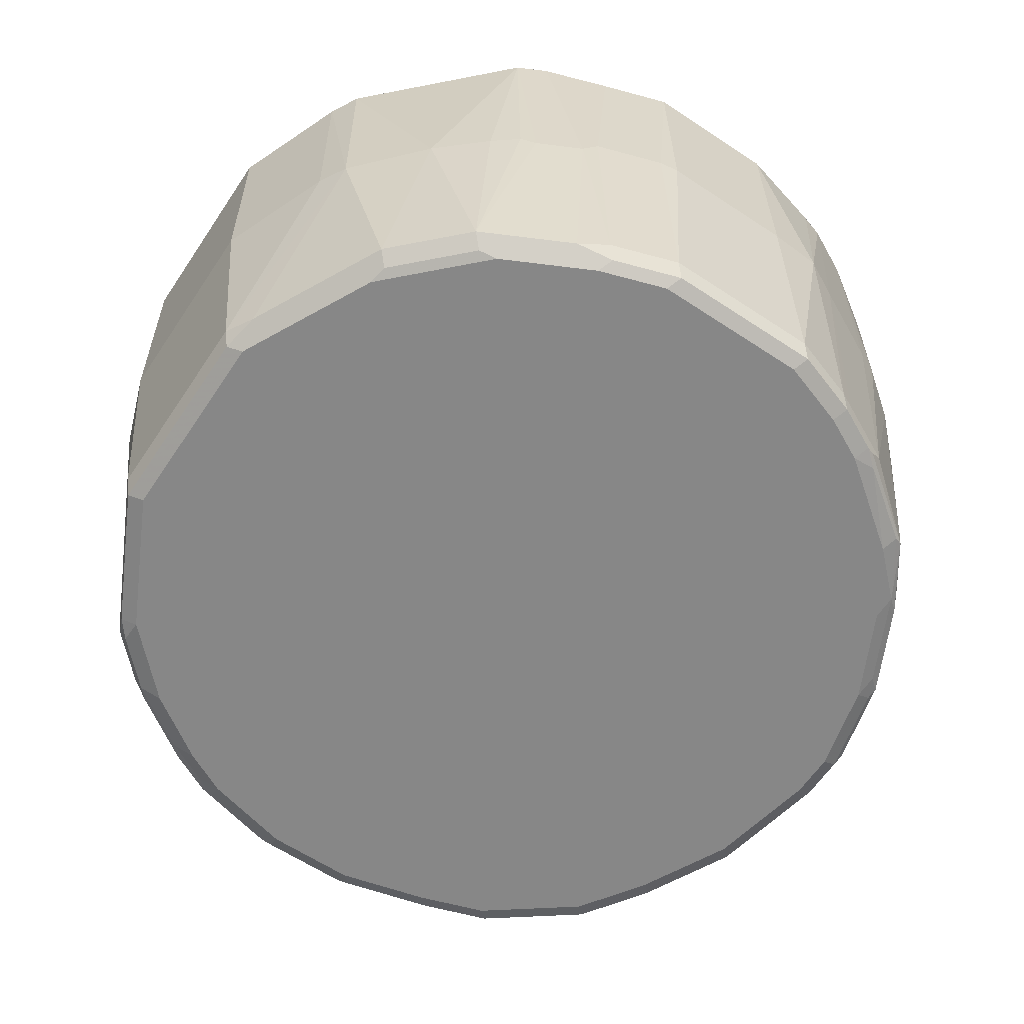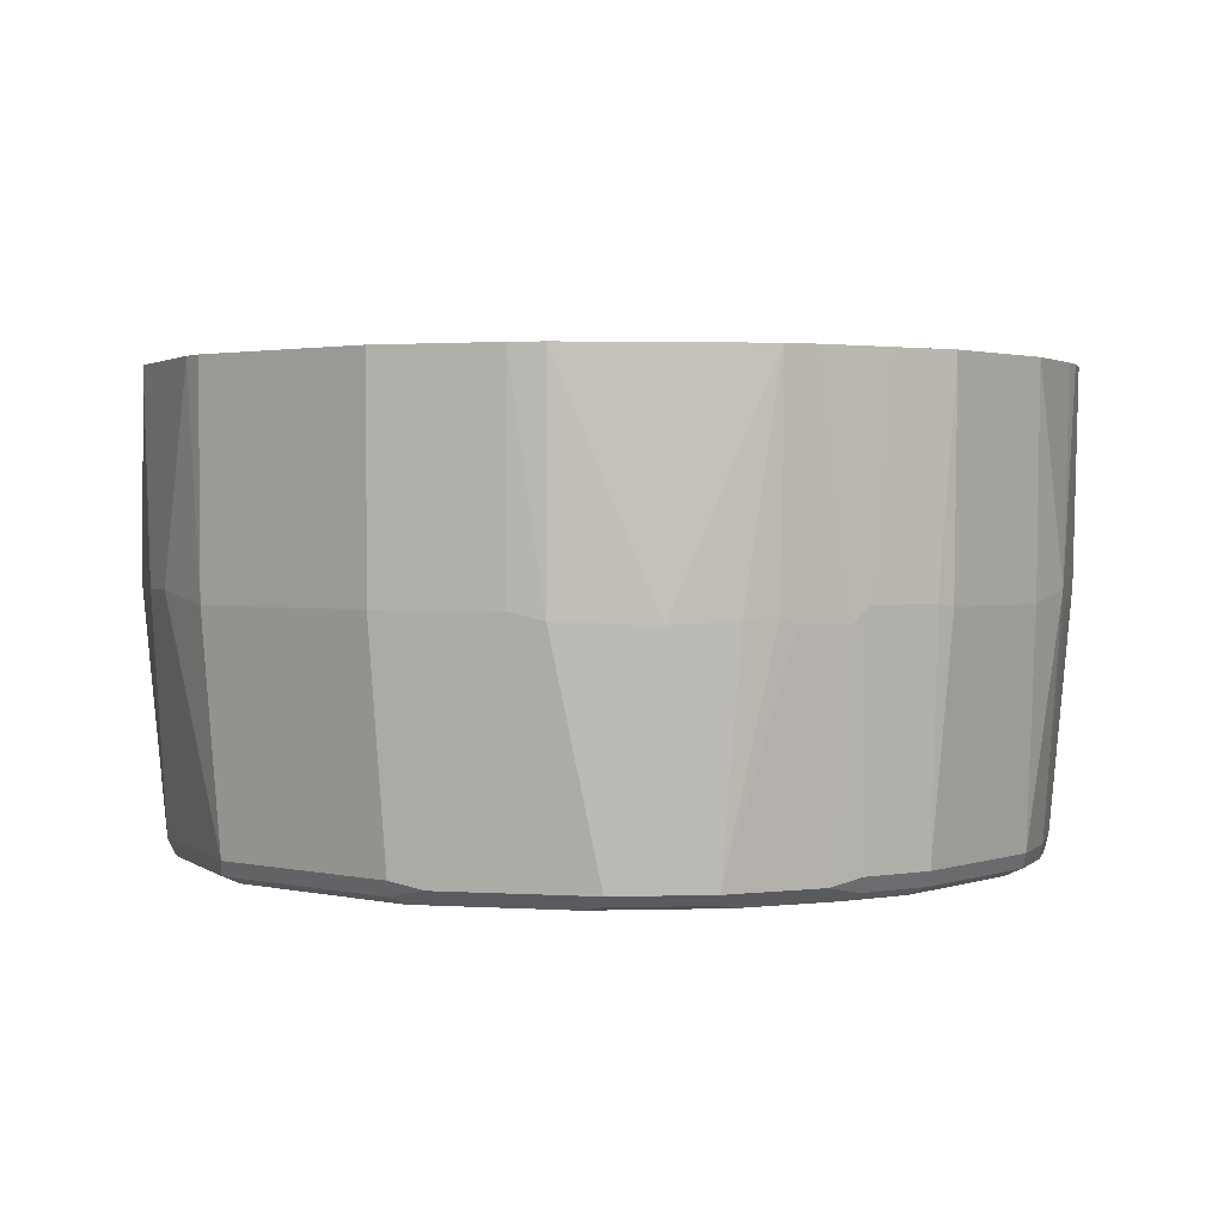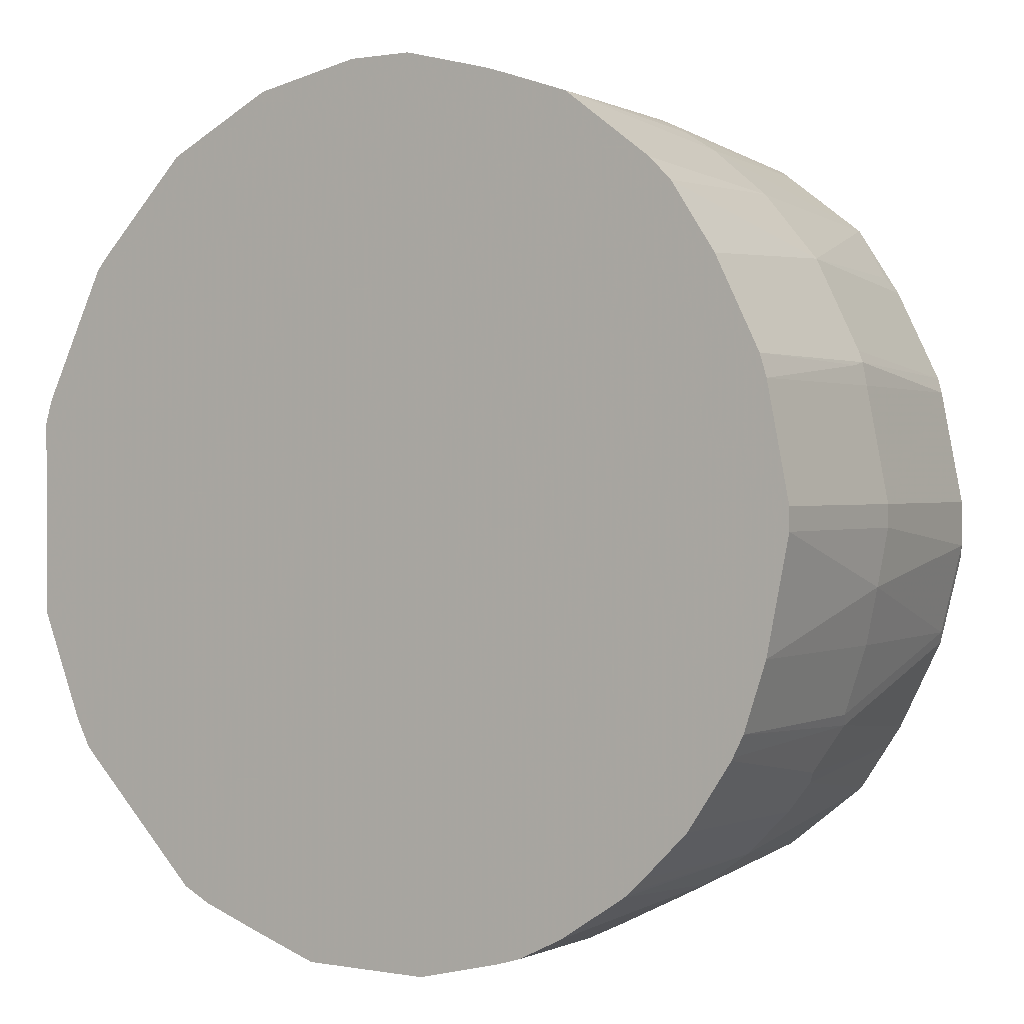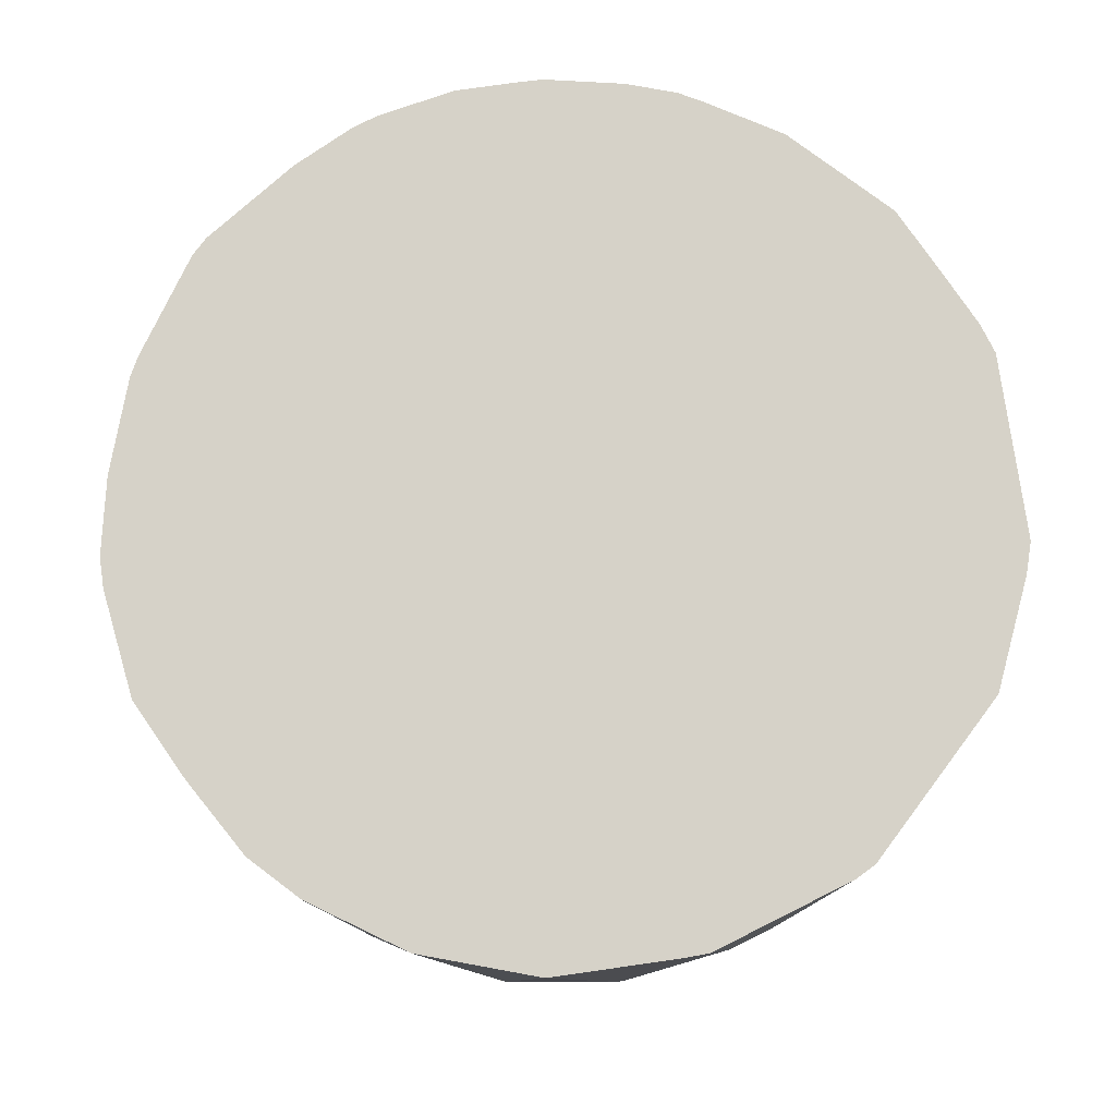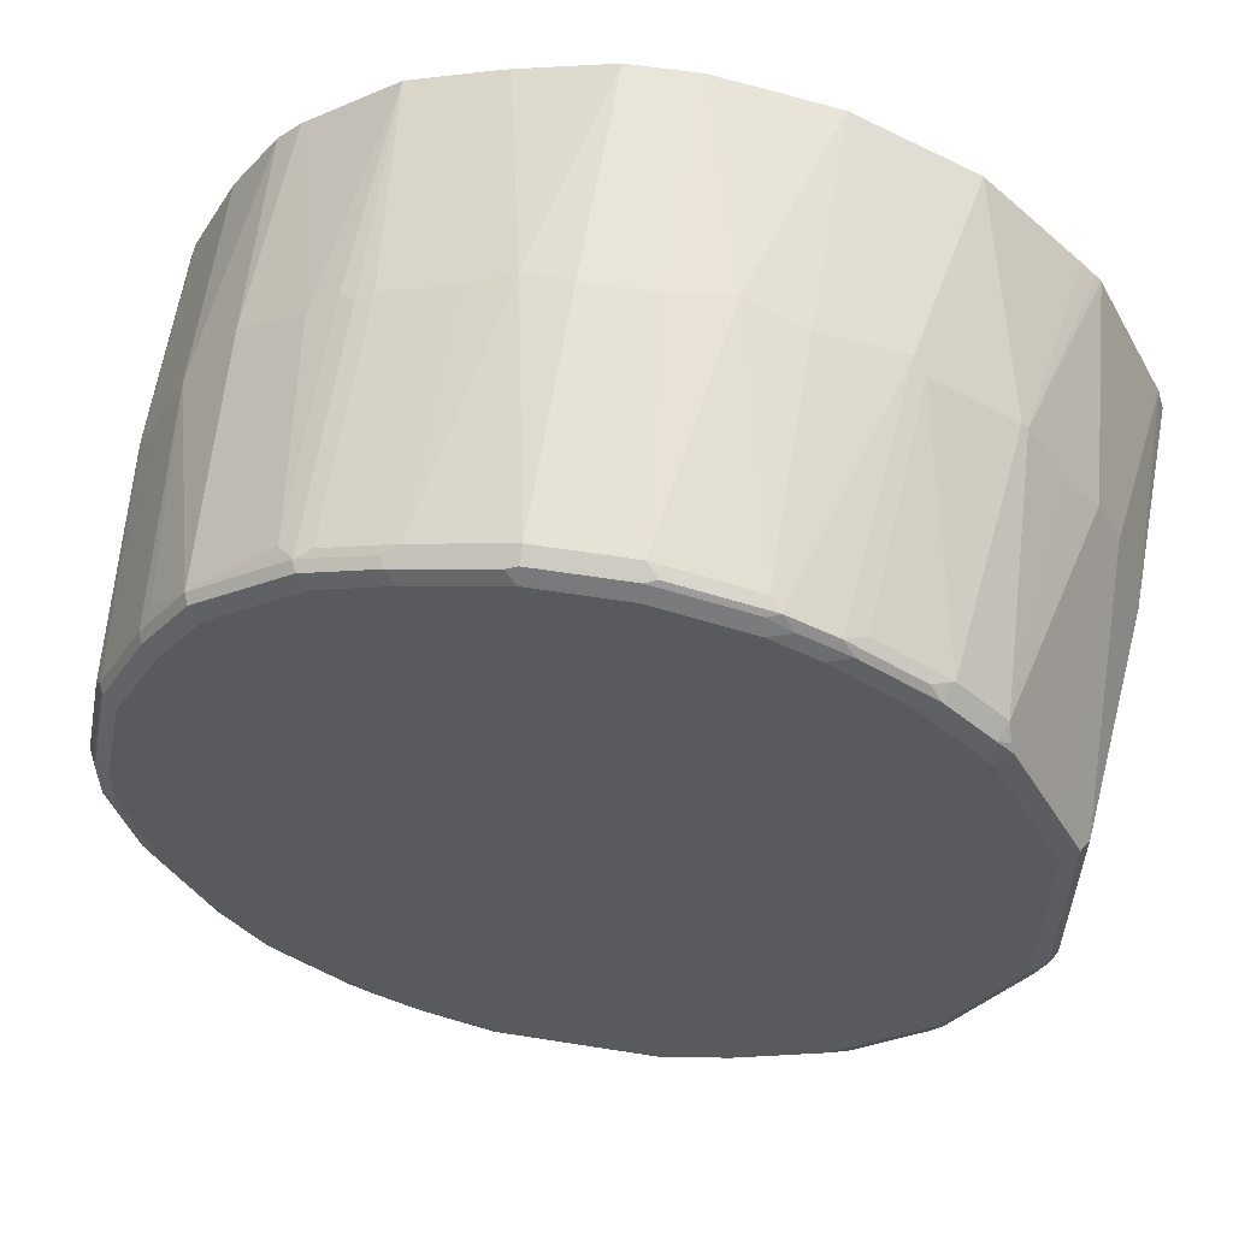
<metadata>
{"format":"obj","ext":"obj","renderer":"f3d","projection":"perspective","resolution":1024,"background":"white","views":[{"elev":-62.4,"azim":-33.8,"up":"+Z"},{"elev":2.0,"azim":-50.5,"up":"+Z"},{"elev":0.8,"azim":33.7,"up":"+Y"},{"elev":78.2,"azim":-143.1,"up":"+Z"},{"elev":57.7,"azim":-170.6,"up":"+Y"}]}
</metadata>
<code>
v -0.1878 0.1929 -0.1091
v -0.1195 0.1758 -0.1091
v -0.1536 0.182 -0.2674
v -0.1878 0.1876 -0.2731
v -0.2388 0.1929 -0.1091
v -0.1026 0.1705 -0.1091
v -0.1195 0.1706 -0.2731
v -0.1195 0.1535 -0.4437
v -0.1878 0.1706 -0.4437
v -0.2388 0.1876 -0.2731
v -0.2815 0.1834 -0.2645
v -0.3242 0.1758 -0.1091
v -0.05136 0.1534 -0.1091
v -0.06829 0.1535 -0.2731
v -0.06829 0.1365 -0.4437
v -0.1081 0.1479 -0.4493
v -0.111 0.145 -0.4565
v -0.1792 0.162 -0.4565
v -0.1878 0.1649 -0.455
v -0.2644 0.1663 -0.4522
v -0.2559 0.1706 -0.4437
v -0.3242 0.1535 -0.4437
v -0.3242 0.1706 -0.2731
v -0.3839 0.1493 -0.2645
v -0.3935 0.1411 -0.1091
v -0.02562 0.128 -0.2773
v -0.04553 0.1422 -0.2674
v -0.05691 0.1479 -0.2787
v 0.01692 0.1022 -0.1091
v -0.05691 0.1308 -0.4493
v -0.05976 0.128 -0.4565
v -0.1195 0.1365 -0.4607
v -0.1878 0.1535 -0.4607
v -0.2559 0.1535 -0.4607
v -0.2559 0.1649 -0.455
v -0.3242 0.1479 -0.455
v -0.3327 0.1493 -0.4522
v -0.3669 0.1322 -0.4522
v -0.3811 0.1251 -0.4437
v -0.3925 0.1429 -0.2731
v -0.4106 0.1325 -0.1091
v -0.4084 0.1337 -0.1091
v -0.04553 0.1251 -0.438
v 0.02274 0.091 -0.2674
v 0.01136 0.07962 -0.4493
v 0.03399 0.08517 -0.1091
v -0.06829 0.1194 -0.4607
v 0.008515 0.07677 -0.4565
v -0.3242 0.1365 -0.4607
v -0.3412 0.1386 -0.4565
v -0.3754 0.1216 -0.4565
v -0.4181 0.09807 -0.4522
v -0.4323 0.091 -0.4437
v -0.4522 0.09807 -0.2645
v -0.4447 0.09847 -0.1091
v 0.05972 0.04264 -0.2773
v 0.03981 0.03979 -0.438
v 0.0455 0.02841 -0.4493
v 0.06812 0.03397 -0.1091
v -1.874e-05 0.06824 -0.4607
v 0.04265 0.02557 -0.4565
v -0.3583 0.1194 -0.4607
v -0.4266 0.08742 -0.4565
v -0.4664 0.05686 -0.4437
v -0.4564 0.09384 -0.2645
v -0.4789 0.06434 -0.1091
v 0.07679 0.0085 -0.2773
v 0.07963 -0.03986 -0.4493
v 0.1023 -0.0343 -0.1091
v 0.03412 0.01703 -0.4607
v 0.07679 -0.0427 -0.4565
v -0.4095 0.08531 -0.4607
v -0.4607 0.05329 -0.4565
v -0.4835 0.05686 -0.2731
v -0.4693 0.04687 -0.4522
v -0.4721 0.03979 -0.455
v -0.5034 -0.02134 -0.4522
v -0.5062 -0.02279 -0.4437
v -0.5076 0.02557 -0.2645
v -0.4937 0.04833 -0.1091
v -0.4899 0.05269 -0.1091
v 0.09379 -0.02564 -0.2773
v 0.09809 -0.03417 -0.2752
v 0.08526 -0.05124 -0.4437
v 0.07963 -0.05124 -0.455
v 0.1076 -0.05124 -0.1091
v 0.09948 -0.03701 -0.2588
v 0.06825 -0.05124 -0.4607
v 0.09379 -0.128 -0.4565
v -0.4607 0.0341 -0.4607
v -0.5062 -0.02848 -0.455
v -0.5204 -0.05547 -0.4522
v -0.5289 -0.06831 -0.4437
v -0.5247 -0.008568 -0.2645
v -0.4949 0.04614 -0.1091
v 0.1023 -0.05124 -0.2731
v 0.1023 -0.1366 -0.4437
v 0.09663 -0.1366 -0.455
v 0.1246 -0.1366 -0.1091
v 0.08526 -0.1366 -0.4607
v 0.09663 -0.1706 -0.455
v 0.08526 -0.1706 -0.4607
v -0.4949 -0.03417 -0.4607
v -0.5232 -0.06262 -0.455
v -0.5289 -0.2218 -0.4437
v -0.546 -0.06831 -0.2731
v -0.546 -0.0562 -0.1091
v -0.5449 -0.05402 -0.1091
v 0.1194 -0.1366 -0.2731
v 0.1023 -0.1706 -0.4437
v 0.09809 -0.1791 -0.4522
v 0.1246 -0.1535 -0.1091
v 0.07963 -0.2389 -0.455
v 0.06825 -0.2389 -0.4607
v -0.5119 -0.06831 -0.4607
v -0.5232 -0.2161 -0.455
v -0.546 -0.2218 -0.2731
v -0.5204 -0.2303 -0.4522
v -0.5176 -0.2445 -0.4493
v -0.5006 -0.3299 -0.2787
v -0.5119 -0.3071 -0.2731
v -0.5512 -0.07347 -0.1091
v 0.1194 -0.1535 -0.2731
v 0.1152 -0.1962 -0.2645
v 0.08526 -0.2389 -0.4437
v 0.08102 -0.2474 -0.4522
v 0.1076 -0.2389 -0.1091
v 0.07037 -0.2559 -0.4565
v 0.03412 -0.3071 -0.4607
v -0.5119 -0.2218 -0.4607
v -0.5091 -0.236 -0.4579
v -0.5512 -0.2269 -0.1091
v -0.5034 -0.2645 -0.4522
v -0.5006 -0.2787 -0.4493
v -0.5052 -0.3345 -0.1091
v -0.5171 -0.3123 -0.1091
v -0.4664 -0.347 -0.4493
v -0.4522 -0.3839 -0.2816
v 0.1023 -0.2389 -0.2731
v 0.08526 -0.2901 -0.2731
v 0.08102 -0.2986 -0.2816
v 0.04689 -0.3157 -0.4522
v 0.09048 -0.2901 -0.1091
v 0.03623 -0.3242 -0.4565
v -1.874e-05 -0.3583 -0.4607
v -0.4949 -0.2559 -0.4607
v -0.4693 -0.3327 -0.4522
v -0.4028 -0.4369 -0.1091
v -0.4579 -0.3384 -0.4579
v -0.4152 -0.3982 -0.4493
v -0.4152 -0.4152 -0.2787
v 0.08995 -0.2911 -0.1091
v 0.08248 -0.306 -0.1091
v 0.08135 -0.3082 -0.1091
v 0.06395 -0.3327 -0.2645
v 0.03981 -0.3299 -0.4437
v 0.01275 -0.3669 -0.4522
v 0.005671 -0.3697 -0.455
v -0.04911 -0.4095 -0.4565
v -0.06829 -0.4095 -0.4607
v -0.4607 -0.3242 -0.4607
v -0.3953 -0.4294 -0.2759
v -0.3839 -0.4351 -0.2816
v -0.38 -0.4483 -0.1091
v -0.4067 -0.3896 -0.4579
v -0.401 -0.401 -0.4522
v -0.3469 -0.4323 -0.4493
v 0.04722 -0.3594 -0.1091
v 0.05754 -0.3413 -0.2731
v 0.01136 -0.3697 -0.4437
v -0.04553 -0.4152 -0.4437
v -0.05552 -0.4181 -0.4522
v 0.03981 -0.364 -0.2731
v -0.0626 -0.4209 -0.455
v -0.1024 -0.4266 -0.4607
v -0.3925 -0.3925 -0.4607
v -0.3498 -0.4521 -0.2816
v -0.3293 -0.4659 -0.1091
v -0.3384 -0.4578 -0.2702
v -0.3327 -0.4351 -0.4522
v -0.273 -0.4607 -0.4437
v -0.3242 -0.4436 -0.4437
v 0.03021 -0.3765 -0.1091
v 0.005671 -0.3982 -0.2731
v -0.02562 -0.4223 -0.2645
v -0.04553 -0.4323 -0.2731
v -0.09105 -0.438 -0.4437
v -0.08959 -0.4351 -0.4522
v -0.09674 -0.438 -0.455
v -0.1536 -0.4436 -0.4607
v -0.3242 -0.4266 -0.4607
v -0.2781 -0.483 -0.1091
v -0.2872 -0.4749 -0.2702
v -0.3185 -0.438 -0.455
v -0.273 -0.4777 -0.2731
v -0.2673 -0.455 -0.455
v -0.1536 -0.4607 -0.4437
v 0.01315 -0.3935 -0.1091
v 0.001503 -0.4046 -0.1091
v -0.002863 -0.4084 -0.1091
v -0.05407 -0.4425 -0.1091
v -0.05691 -0.438 -0.2731
v -0.1024 -0.4607 -0.2731
v -0.1024 -0.4436 -0.4437
v -0.1479 -0.455 -0.455
v -0.273 -0.4436 -0.4607
v -0.1759 -0.483 -0.1091
v -0.1707 -0.4777 -0.2731
v -0.128 -0.4735 -0.2645
v -0.0882 -0.4596 -0.1091
v -0.1076 -0.4659 -0.1091
v -0.09039 -0.4607 -0.1091
f 1 2 3
f 120 134 137
f 120 136 121
f 120 135 136
f 119 134 120
f 118 134 119
f 118 133 134
f 118 131 133
f 117 136 132
f 117 121 136
f 116 131 118
f 120 137 138
f 116 130 131
f 114 128 144
f 113 128 114
f 113 126 128
f 112 127 124
f 112 124 123
f 111 126 113
f 110 126 111
f 110 125 126
f 110 124 125
f 110 123 124
f 114 144 129
f 106 122 107
f 120 138 135
f 124 139 125
f 138 151 148
f 138 150 151
f 137 150 138
f 137 165 150
f 137 149 165
f 137 161 149
f 137 147 161
f 135 138 148
f 133 137 134
f 133 147 137
f 124 127 139
f 133 161 147
f 131 146 133
f 130 146 131
f 127 140 139
f 127 143 140
f 126 144 128
f 126 142 144
f 126 141 142
f 125 139 140
f 125 141 126
f 125 140 141
f 133 146 161
f 106 132 122
f 106 117 132
f 105 121 117
f 89 101 102
f 89 98 101
f 86 96 87
f 86 109 96
f 86 99 109
f 85 97 98
f 84 97 85
f 84 109 97
f 84 96 109
f 83 96 84
f 89 102 100
f 83 87 96
f 79 108 95
f 79 94 108
f 78 93 94
f 77 93 78
f 77 92 93
f 77 104 92
f 77 91 104
f 76 91 77
f 76 103 91
f 76 90 103
f 79 95 80
f 91 103 115
f 91 115 104
f 92 104 93
f 105 120 121
f 105 119 120
f 105 118 119
f 105 116 118
f 104 130 116
f 104 115 130
f 101 114 102
f 101 113 114
f 101 111 113
f 99 123 109
f 99 112 123
f 98 111 101
f 97 111 98
f 97 110 111
f 97 123 110
f 97 109 123
f 94 107 108
f 94 106 107
f 93 116 105
f 93 104 116
f 93 106 94
f 93 117 106
f 93 105 117
f 140 143 141
f 141 143 152
f 141 152 153
f 141 153 154
f 184 199 200
f 184 198 199
f 181 208 195
f 181 197 208
f 181 205 197
f 181 196 205
f 181 194 196
f 181 195 193
f 180 194 181
f 180 191 194
f 184 200 185
f 179 181 193
f 178 193 192
f 178 179 193
f 177 182 179
f 175 205 190
f 175 189 205
f 174 188 189
f 173 198 184
f 173 183 198
f 171 184 185
f 171 174 172
f 179 182 181
f 185 201 186
f 185 200 201
f 186 201 210
f 209 210 212
f 209 212 211
f 207 209 211
f 207 208 209
f 203 209 204
f 203 210 209
f 202 210 203
f 197 209 208
f 197 204 209
f 192 208 207
f 192 195 208
f 192 193 195
f 191 196 194
f 191 206 196
f 190 196 206
f 190 205 196
f 189 197 205
f 189 204 197
f 187 202 203
f 187 189 188
f 187 204 189
f 187 203 204
f 186 210 202
f 171 188 174
f 73 76 75
f 171 187 188
f 171 186 202
f 154 168 155
f 150 162 151
f 150 163 162
f 150 167 163
f 150 180 167
f 150 166 180
f 150 176 166
f 150 165 176
f 149 176 165
f 149 161 176
f 155 168 169
f 148 163 164
f 148 151 162
f 145 159 160
f 145 158 159
f 144 158 145
f 144 157 158
f 142 155 156
f 142 157 144
f 142 156 157
f 141 155 142
f 141 154 155
f 148 162 163
f 155 169 156
f 156 169 157
f 157 170 171
f 171 185 186
f 170 184 171
f 170 173 184
f 168 173 169
f 168 183 173
f 167 182 177
f 167 181 182
f 167 180 181
f 166 191 180
f 166 176 191
f 164 179 178
f 164 177 179
f 163 177 164
f 163 167 177
f 160 189 175
f 160 174 189
f 159 174 160
f 159 172 174
f 157 173 170
f 157 169 173
f 157 159 158
f 157 172 159
f 157 171 172
f 171 202 187
f 73 90 76
f 129 144 145
f 71 89 100
f 13 27 28
f 13 26 27
f 12 24 25
f 12 23 24
f 11 21 22
f 11 23 12
f 11 22 23
f 10 21 11
f 9 20 21
f 9 19 20
f 13 28 14
f 9 18 19
f 9 16 17
f 8 16 9
f 8 15 16
f 7 15 8
f 7 14 15
f 6 14 7
f 6 13 14
f 5 11 12
f 5 10 11
f 4 21 10
f 9 17 18
f 13 29 26
f 14 28 15
f 15 28 30
f 24 42 25
f 24 41 42
f 24 40 41
f 24 39 40
f 24 38 39
f 24 37 38
f 22 24 23
f 22 37 24
f 20 22 21
f 20 37 22
f 20 36 37
f 20 35 36
f 19 35 20
f 18 35 19
f 18 34 35
f 18 33 34
f 17 33 18
f 17 32 33
f 17 47 32
f 17 31 47
f 16 31 17
f 16 30 31
f 15 30 16
f 4 9 21
f 26 43 27
f 3 9 4
f 3 7 8
f 1 178 192
f 1 164 178
f 1 148 164
f 1 135 148
f 1 136 135
f 1 132 136
f 1 122 132
f 71 100 88
f 1 108 107
f 1 95 108
f 1 192 207
f 1 80 95
f 1 66 81
f 1 55 66
f 1 41 55
f 1 42 41
f 1 25 42
f 1 12 25
f 1 5 12
f 1 10 5
f 1 4 10
f 1 3 4
f 1 81 80
f 1 207 211
f 1 211 212
f 1 212 210
f 3 6 7
f 2 6 3
f 1 6 2
f 1 13 6
f 1 29 13
f 1 46 29
f 1 59 46
f 1 69 59
f 1 86 69
f 1 99 86
f 1 112 99
f 1 127 112
f 1 143 127
f 1 152 143
f 1 153 152
f 1 154 153
f 1 168 154
f 1 183 168
f 1 198 183
f 1 199 198
f 1 200 199
f 1 201 200
f 1 210 201
f 3 8 9
f 26 29 44
f 1 107 122
f 26 45 43
f 58 71 61
f 58 68 71
f 56 68 58
f 56 67 68
f 56 69 67
f 56 59 69
f 56 58 57
f 54 66 55
f 54 65 66
f 53 65 54
f 61 71 88
f 53 64 65
f 53 63 73
f 52 63 53
f 51 72 63
f 51 62 72
f 49 51 50
f 49 62 51
f 48 70 60
f 48 61 70
f 46 59 56
f 45 61 48
f 53 73 64
f 61 88 70
f 63 72 90
f 63 90 73
f 26 44 45
f 71 98 89
f 71 85 98
f 69 83 82
f 69 87 83
f 69 86 87
f 68 85 71
f 68 84 85
f 68 82 83
f 67 82 68
f 67 69 82
f 65 81 66
f 65 80 81
f 65 79 80
f 65 74 79
f 64 79 74
f 64 94 79
f 64 78 94
f 64 77 78
f 64 76 77
f 64 75 76
f 64 73 75
f 64 74 65
f 45 58 61
f 45 57 58
f 68 83 84
f 44 56 45
f 32 191 176
f 32 206 191
f 32 190 206
f 32 175 190
f 32 160 175
f 32 145 160
f 32 129 145
f 32 114 129
f 32 102 114
f 32 100 102
f 32 176 161
f 32 88 100
f 32 60 70
f 32 47 60
f 31 60 47
f 31 48 60
f 30 48 31
f 30 43 45
f 29 46 44
f 27 30 28
f 45 56 57
f 27 43 30
f 32 70 88
f 32 161 146
f 30 45 48
f 32 130 115
f 32 146 130
f 40 54 41
f 40 53 54
f 44 46 56
f 38 53 39
f 38 52 53
f 38 63 52
f 38 51 63
f 37 51 38
f 37 50 51
f 36 50 37
f 39 53 40
f 34 36 35
f 32 115 103
f 36 49 50
f 32 103 90
f 32 90 72
f 32 72 62
f 41 54 55
f 32 49 34
f 32 34 33
f 34 49 36
f 32 62 49

</code>
